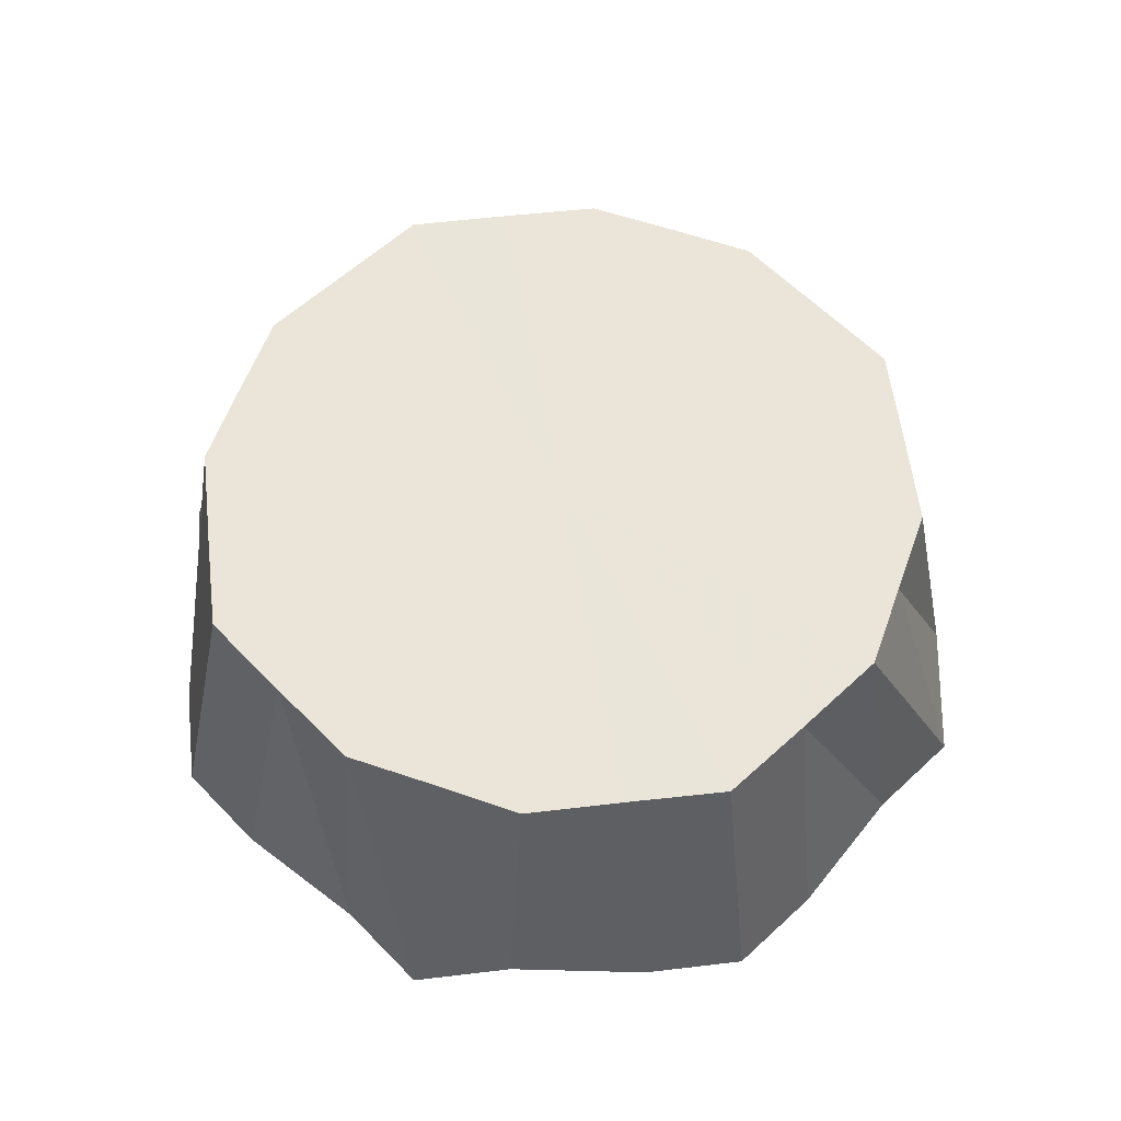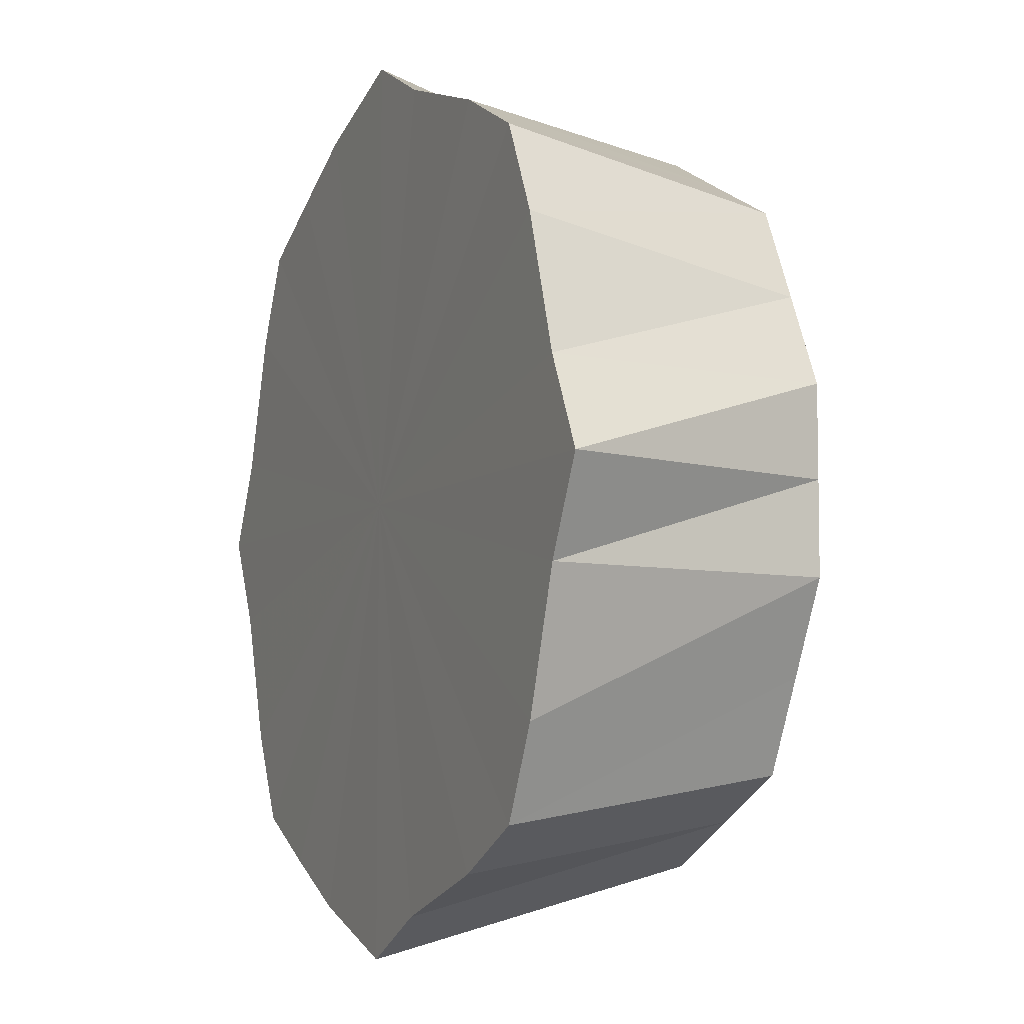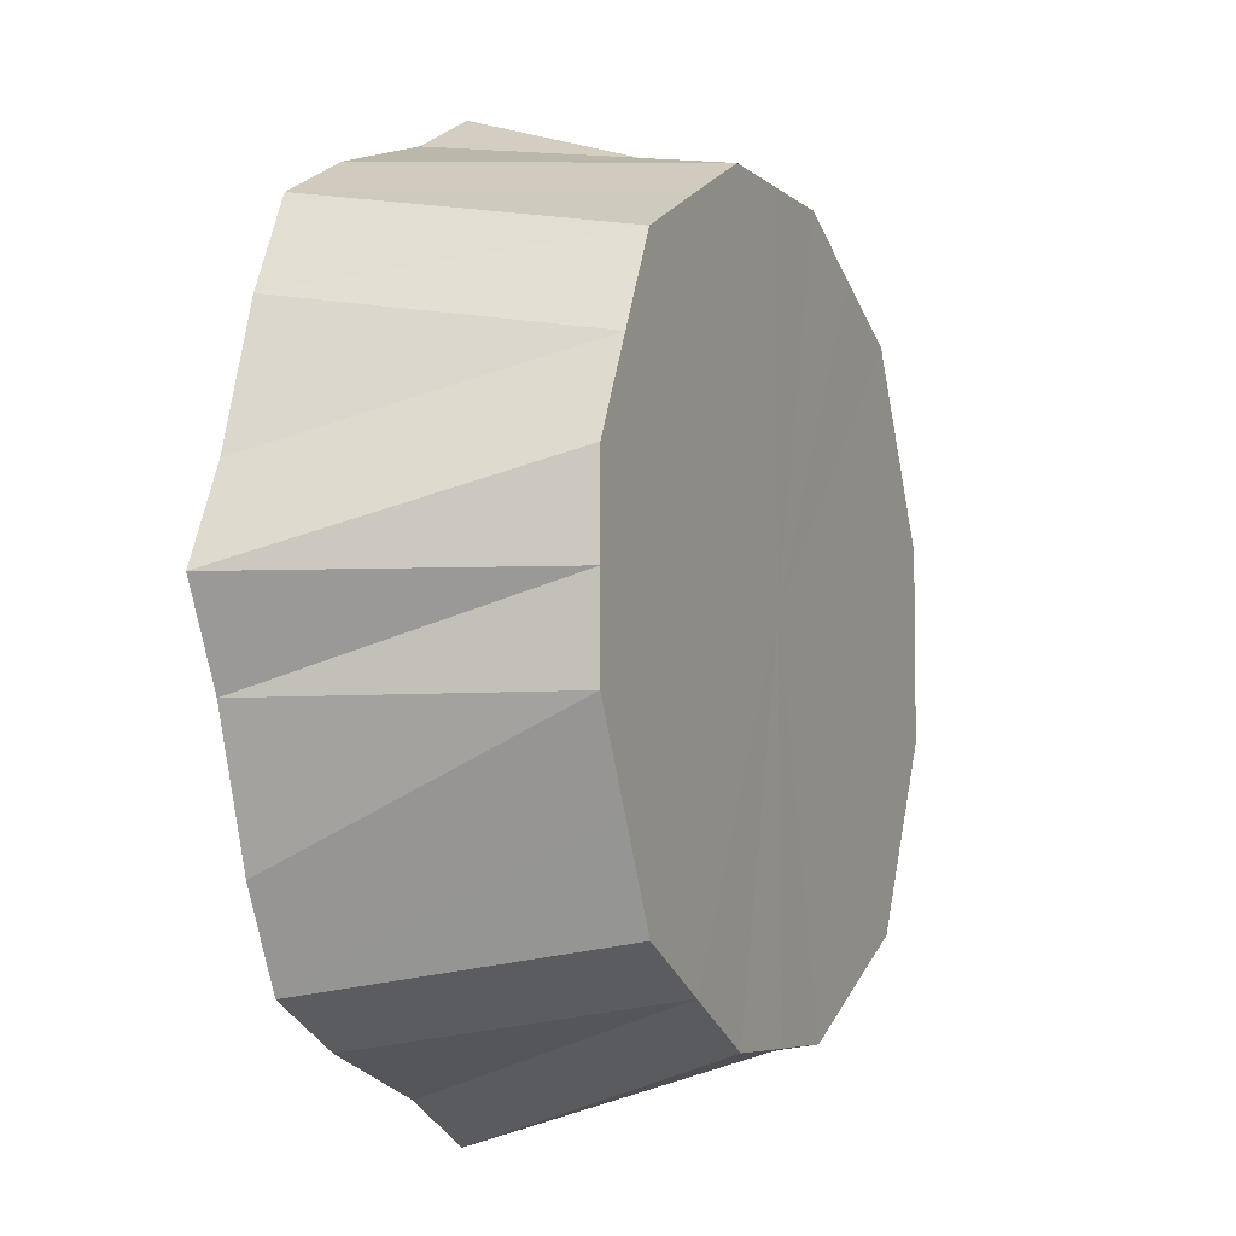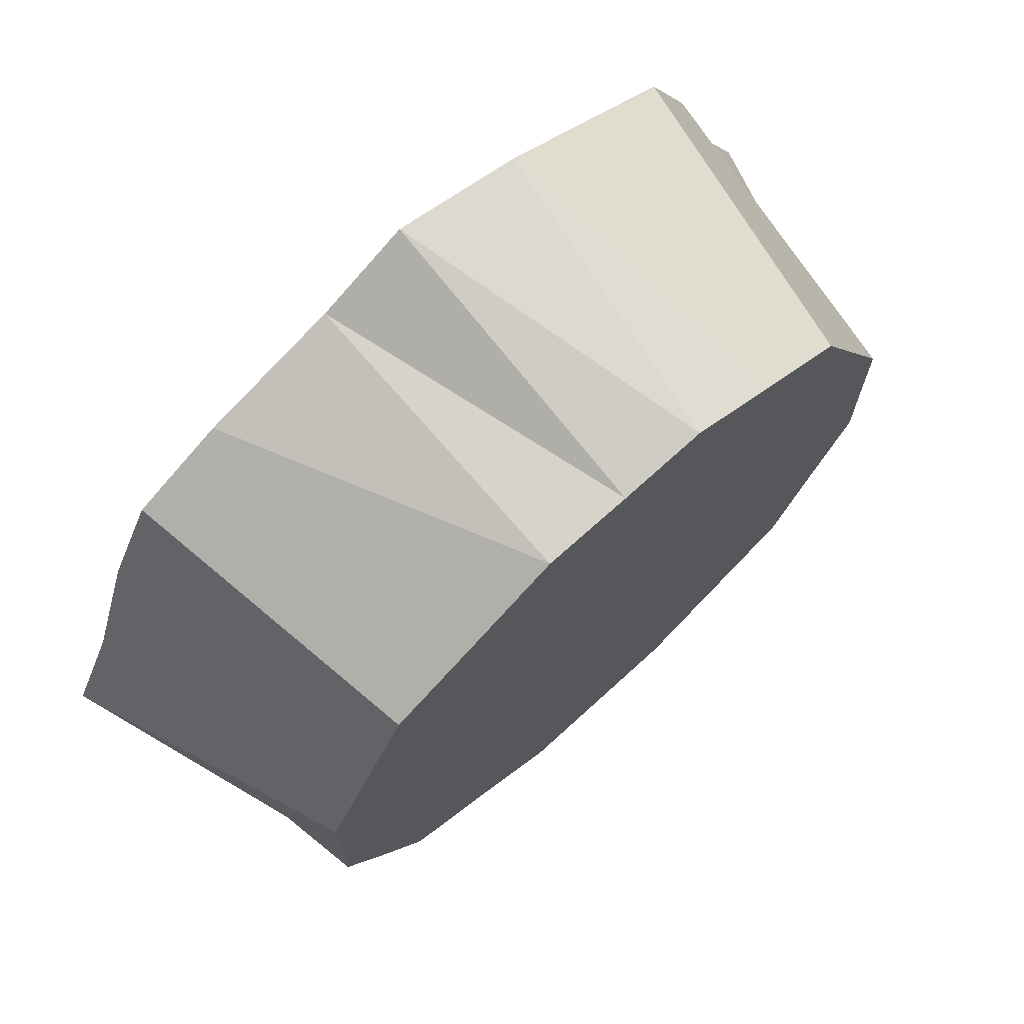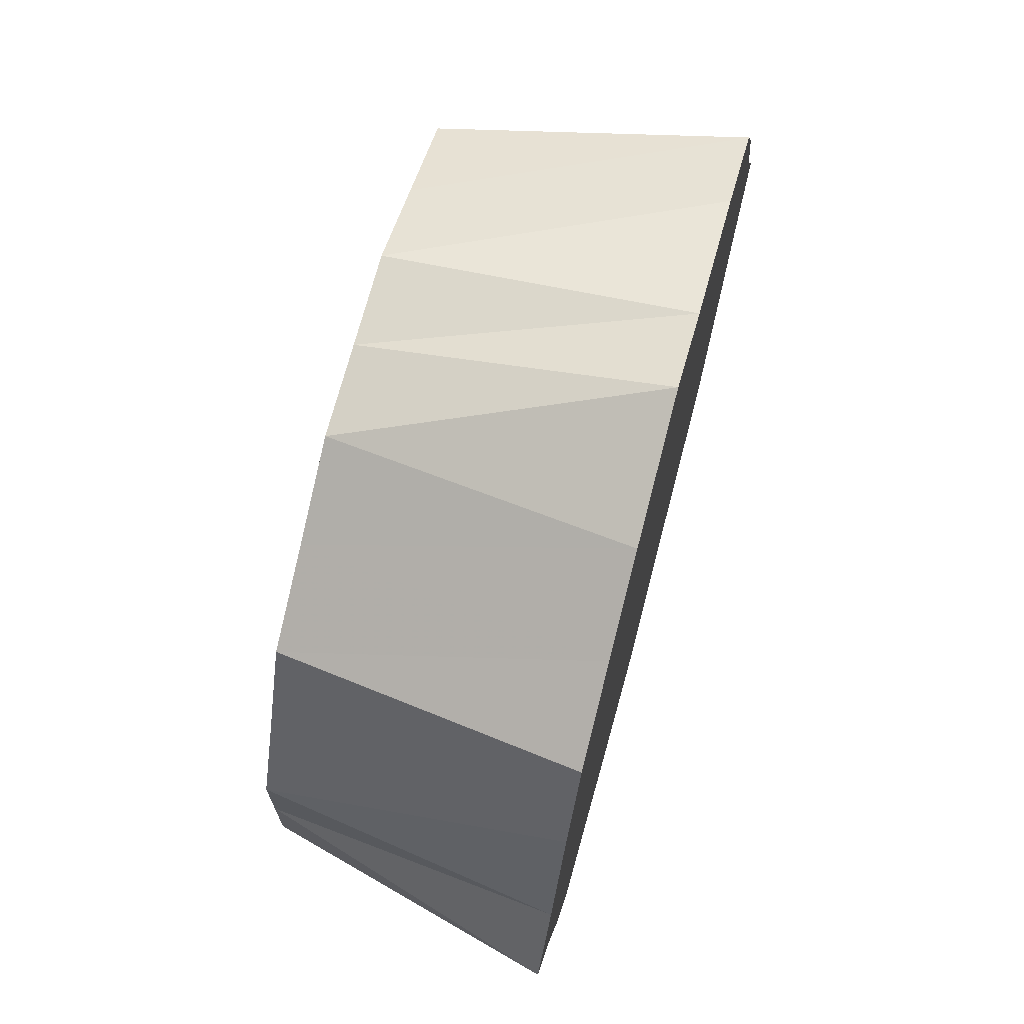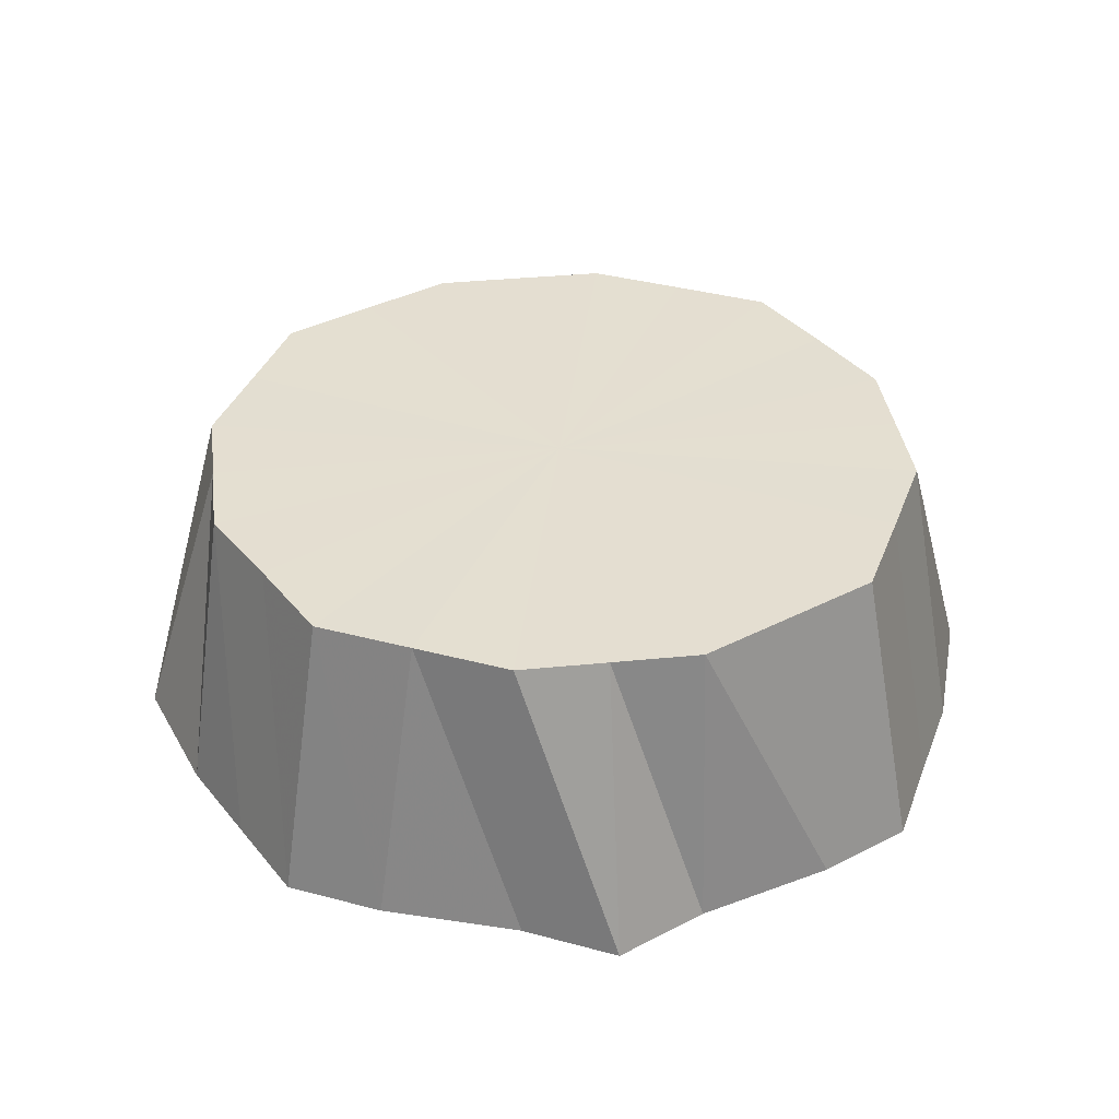
<metadata>
{"format":"obj","ext":"obj","renderer":"f3d","projection":"perspective","resolution":1024,"background":"white","views":[{"elev":58.8,"azim":-70.2,"up":"+Z"},{"elev":-6.5,"azim":-114.5,"up":"+Y"},{"elev":-5.7,"azim":-66.0,"up":"+Y"},{"elev":71.4,"azim":-42.3,"up":"+Y"},{"elev":71.6,"azim":105.0,"up":"+Y"},{"elev":36.5,"azim":82.6,"up":"+Z"}]}
</metadata>
<code>
o 19205
v 2178 1873 14.78
v 2178 1873 14.78
v 2178 1873 14.84
v 2178 1873 14.78
v 2178 1873 14.84
v 2178 1873 14.78
v 2178 1873 14.84
v 2178 1873 14.78
v 2178 1873 14.84
v 2178 1873 14.78
v 2178 1873 14.84
v 2178 1873 14.84
v 2178 1873 14.84
v 2178 1873 14.84
v 2178 1873 14.84
v 2178 1873 14.84
v 2178 1873 14.84
v 2178 1873 14.84
v 2178 1873 14.84
v 2178 1873 14.84
v 2178 1873 14.84
v 2178 1873 14.84
v 2178 1873 14.84
v 2178 1873 14.84
v 2178 1873 14.84
v 2178 1873 14.78
v 2178 1873 14.84
v 2178 1873 14.78
v 2178 1873 14.78
v 2178 1873 14.84
v 2178 1873 14.78
v 2178 1873 14.78
v 2178 1873 14.84
v 2178 1873 14.78
v 2178 1874 14.78
v 2178 1873 14.84
v 2178 1874 14.78
v 2178 1873 14.84
v 2178 1873 14.78
v 2178 1873 14.78
v 2178 1873 14.84
v 2178 1873 14.78
v 2178 1873 14.78
v 2178 1873 14.84
v 2178 1873 14.78
v 2178 1873 14.78
v 2178 1873 14.84
v 2178 1873 14.78
v 2178 1873 14.78
v 2178 1873 14.84
v 2178 1873 14.78
v 2178 1873 14.78
v 2178 1873 14.84
v 2178 1873 14.78
v 2178 1873 14.84
v 2178 1873 14.78
v 2178 1873 14.78
v 2178 1873 14.84
v 2178 1873 14.78
v 2178 1873 14.84
v 2178 1873 14.78
v 2178 1873 14.78
v 2178 1873 14.84
v 2178 1873 14.78
v 2178 1873 14.78
v 2178 1873 14.84
v 2178 1873 14.78
v 2178 1873 14.78
v 2178 1873 14.84
v 2178 1873 14.84
v 2178 1873 14.78
v 2178 1873 14.78
v 2178 1873 14.78
v 2178 1873 14.84
v 2178 1873 14.84
v 2178 1873 14.78
v 2178 1873 14.78
v 2178 1873 14.84
v 2178 1873 14.78
v 2178 1873 14.78
v 2178 1873 14.78
v 2178 1873 14.84
v 2178 1873 14.84
v 2178 1873 14.78
v 2178 1873 14.84
v 2178 1873 14.84
v 2178 1873 14.78
v 2178 1873 14.84
v 2178 1873 14.84
v 2178 1873 14.78
v 2178 1873 14.84
v 2178 1873 14.84
v 2178 1873 14.78
v 2178 1873 14.84
v 2178 1873 14.84
v 2178 1873 14.78
v 2178 1873 14.84
v 2178 1873 14.84
v 2178 1873 14.78
v 2178 1873 14.84
v 2178 1873 14.84
v 2178 1873 14.78
v 2178 1873 14.78
v 2178 1873 14.78
v 2178 1873 14.78
v 2178 1873 14.78
v 2178 1873 14.78
v 2178 1873 14.78
v 2178 1873 14.78
v 2178 1873 14.78
v 2178 1873 14.78
v 2178 1873 14.78
v 2178 1873 14.78
v 2178 1873 14.78
v 2178 1873 14.78
v 2178 1874 14.78
v 2178 1873 14.78
v 2178 1873 14.78
v 2178 1873 14.78
v 2178 1873 14.78
v 2178 1873 14.78
v 2178 1873 14.78
v 2178 1873 14.78
v 2178 1873 14.78
v 2178 1873 14.78
v 2178 1873 14.78
f 1 2 3
f 2 4 5
f 6 1 7
f 8 3 7
f 7 3 9
f 10 6 11
f 12 13 9
f 14 15 9
f 16 17 9
f 18 19 9
f 20 21 9
f 22 23 9
f 24 25 9
f 26 10 27
f 28 11 27
f 27 11 9
f 29 26 30
f 31 27 30
f 30 27 9
f 32 29 33
f 34 30 33
f 33 30 9
f 35 32 36
f 37 36 38
f 39 35 38
f 38 36 9
f 40 39 41
f 42 38 41
f 41 38 9
f 43 40 44
f 45 41 44
f 44 41 9
f 46 43 47
f 48 44 47
f 47 44 9
f 49 46 50
f 51 47 50
f 50 47 9
f 52 49 53
f 54 53 55
f 56 52 55
f 55 53 9
f 57 56 58
f 59 58 60
f 60 58 9
f 61 57 60
f 62 60 63
f 64 61 63
f 63 60 9
f 65 64 66
f 67 63 66
f 66 63 9
f 68 65 69
f 70 69 9
f 71 69 70
f 72 68 70
f 73 72 74
f 75 74 9
f 76 74 75
f 77 73 75
f 78 75 9
f 4 77 78
f 79 75 78
f 5 78 9
f 80 78 5
f 81 82 83
f 84 85 86
f 87 88 89
f 90 91 92
f 93 94 95
f 96 97 98
f 99 100 101
f 102 103 104
f 104 103 105
f 106 103 102
f 105 103 107
f 108 103 106
f 107 103 109
f 110 103 108
f 109 103 111
f 112 103 110
f 111 103 113
f 114 103 112
f 113 103 115
f 116 103 114
f 115 103 117
f 118 103 116
f 117 103 119
f 120 103 118
f 119 103 121
f 122 103 120
f 121 103 123
f 124 103 122
f 123 103 125
f 126 103 124
f 125 103 126

</code>
